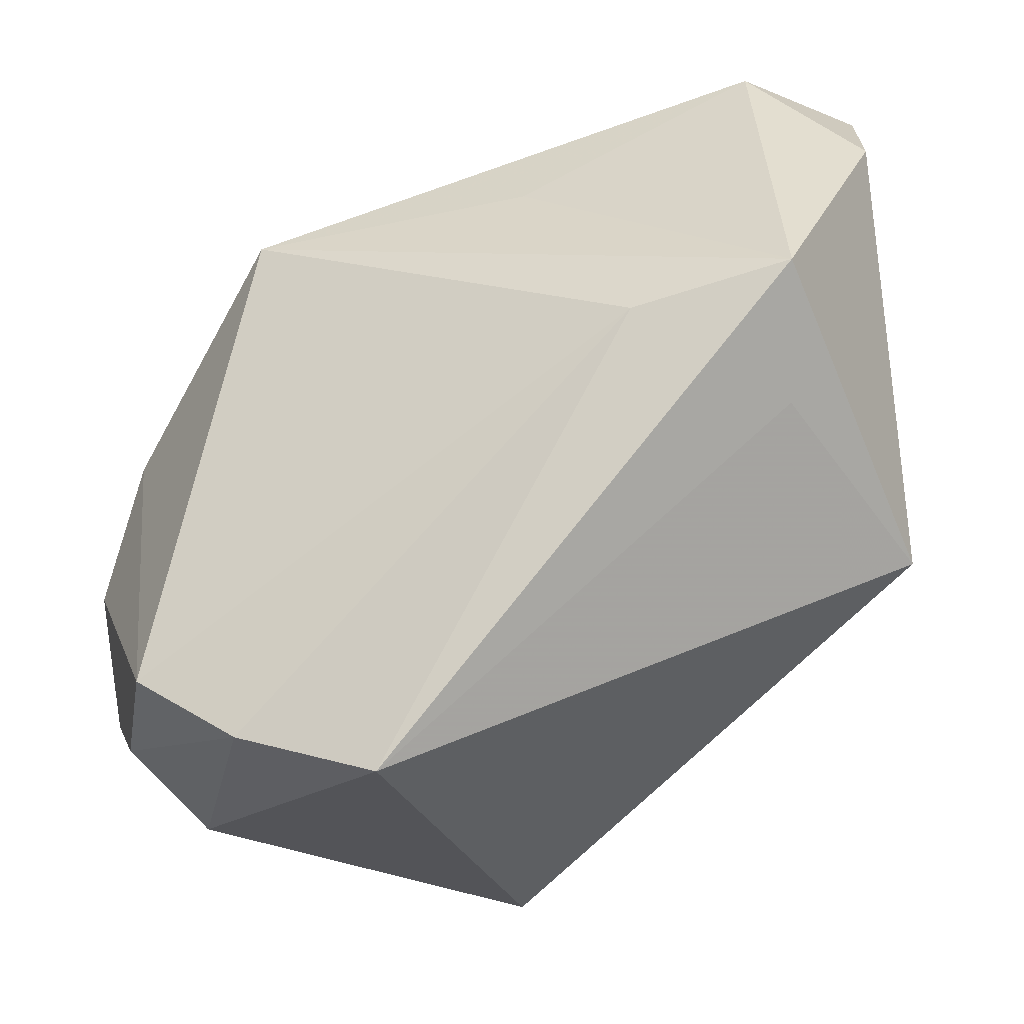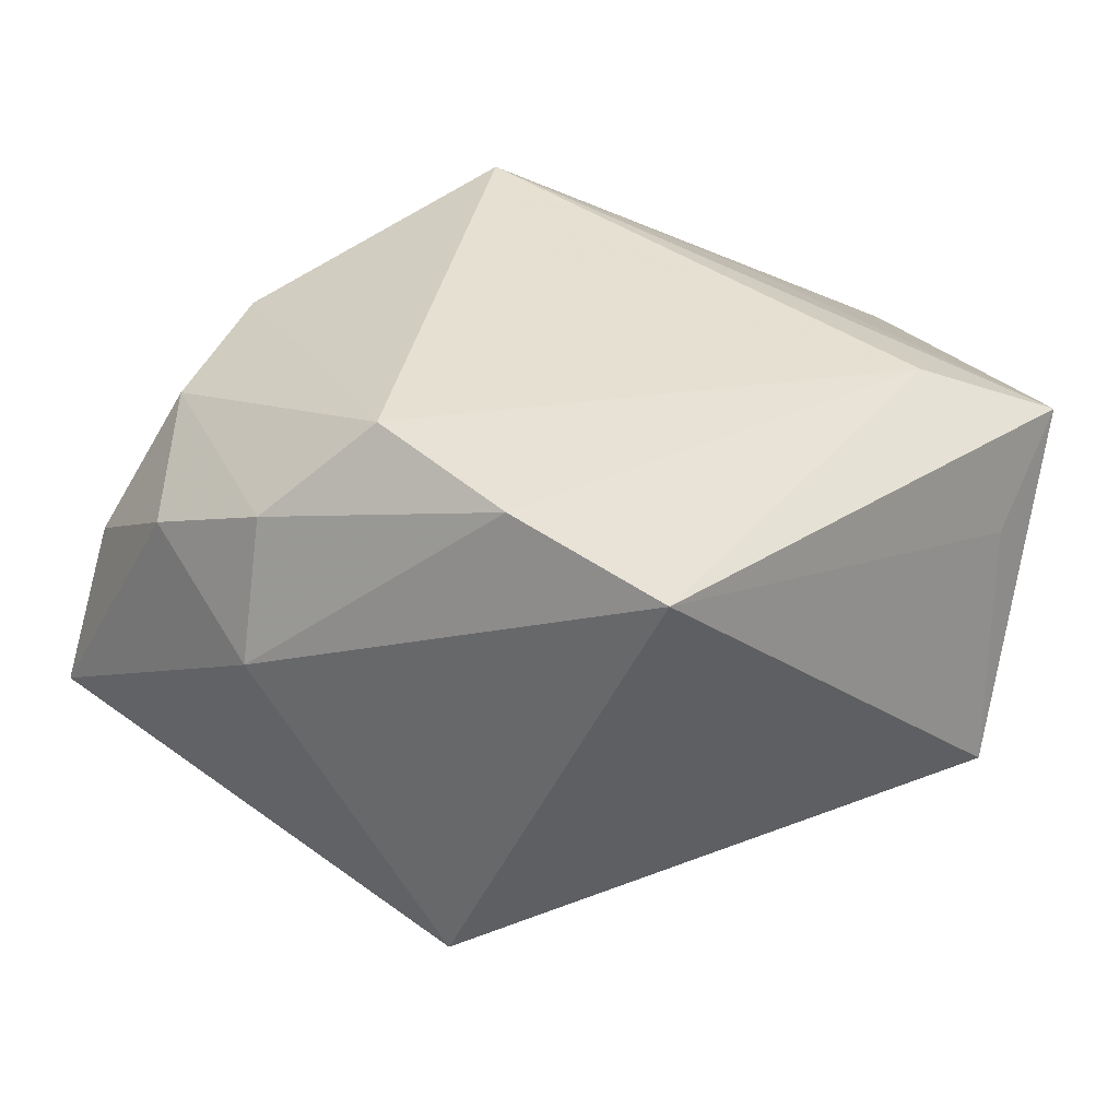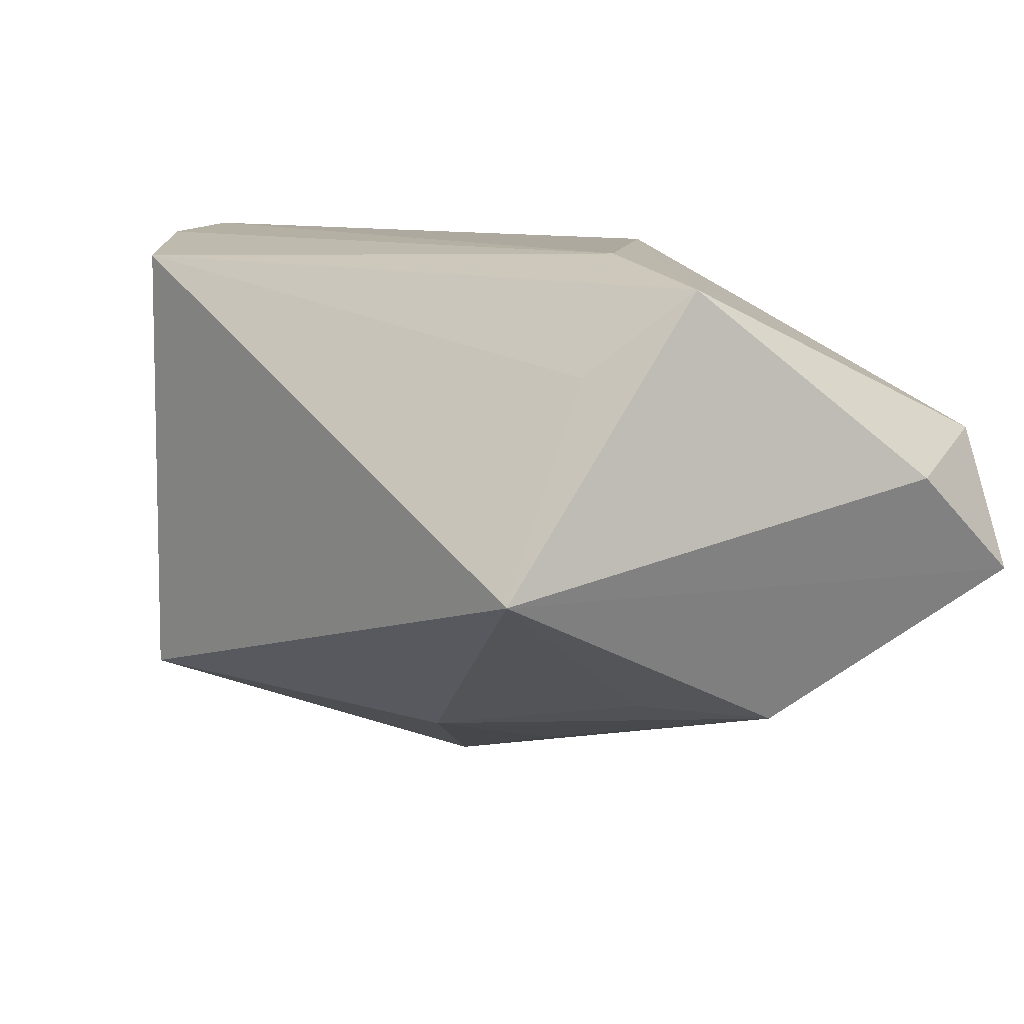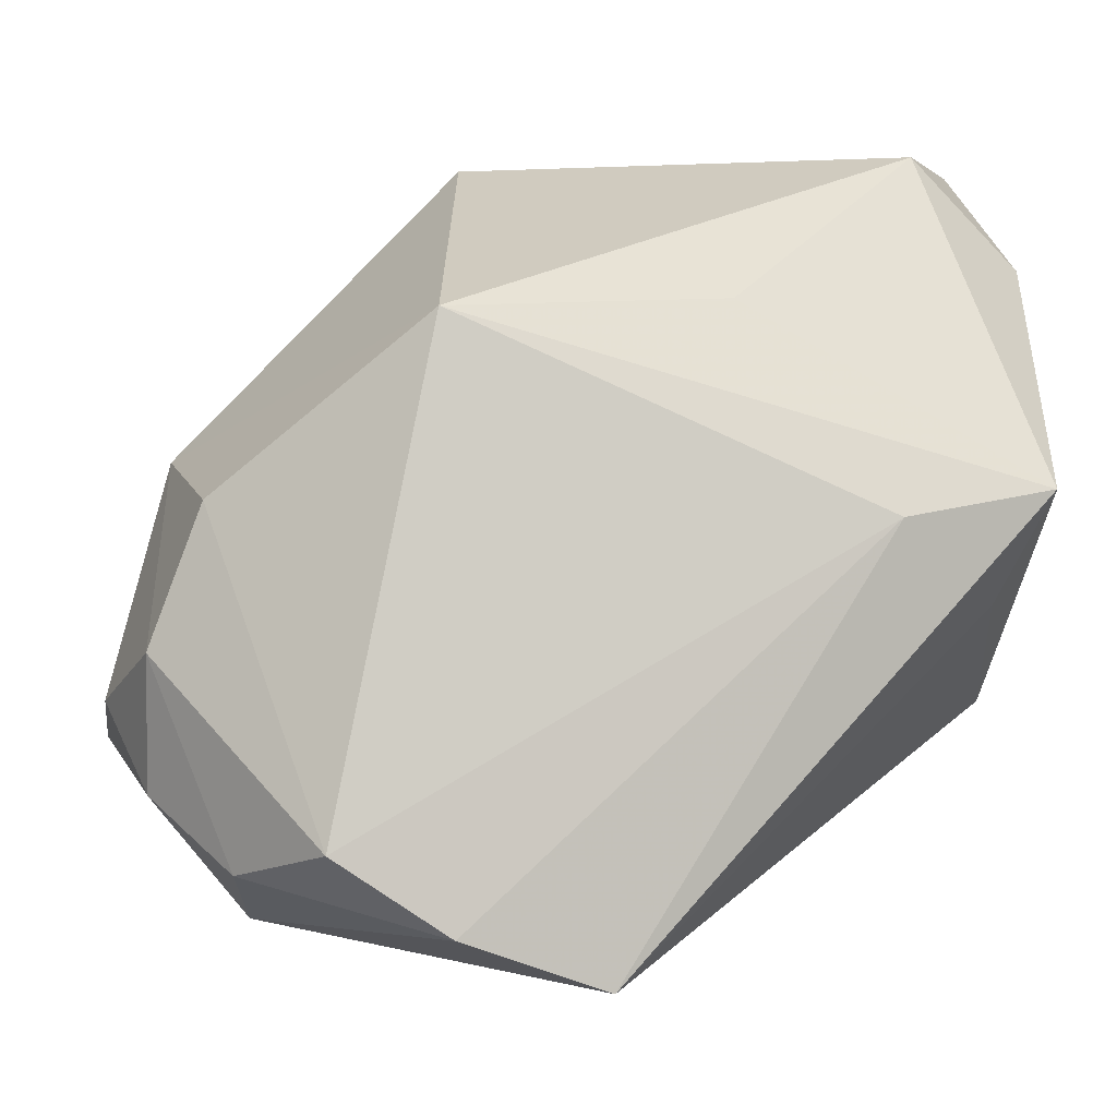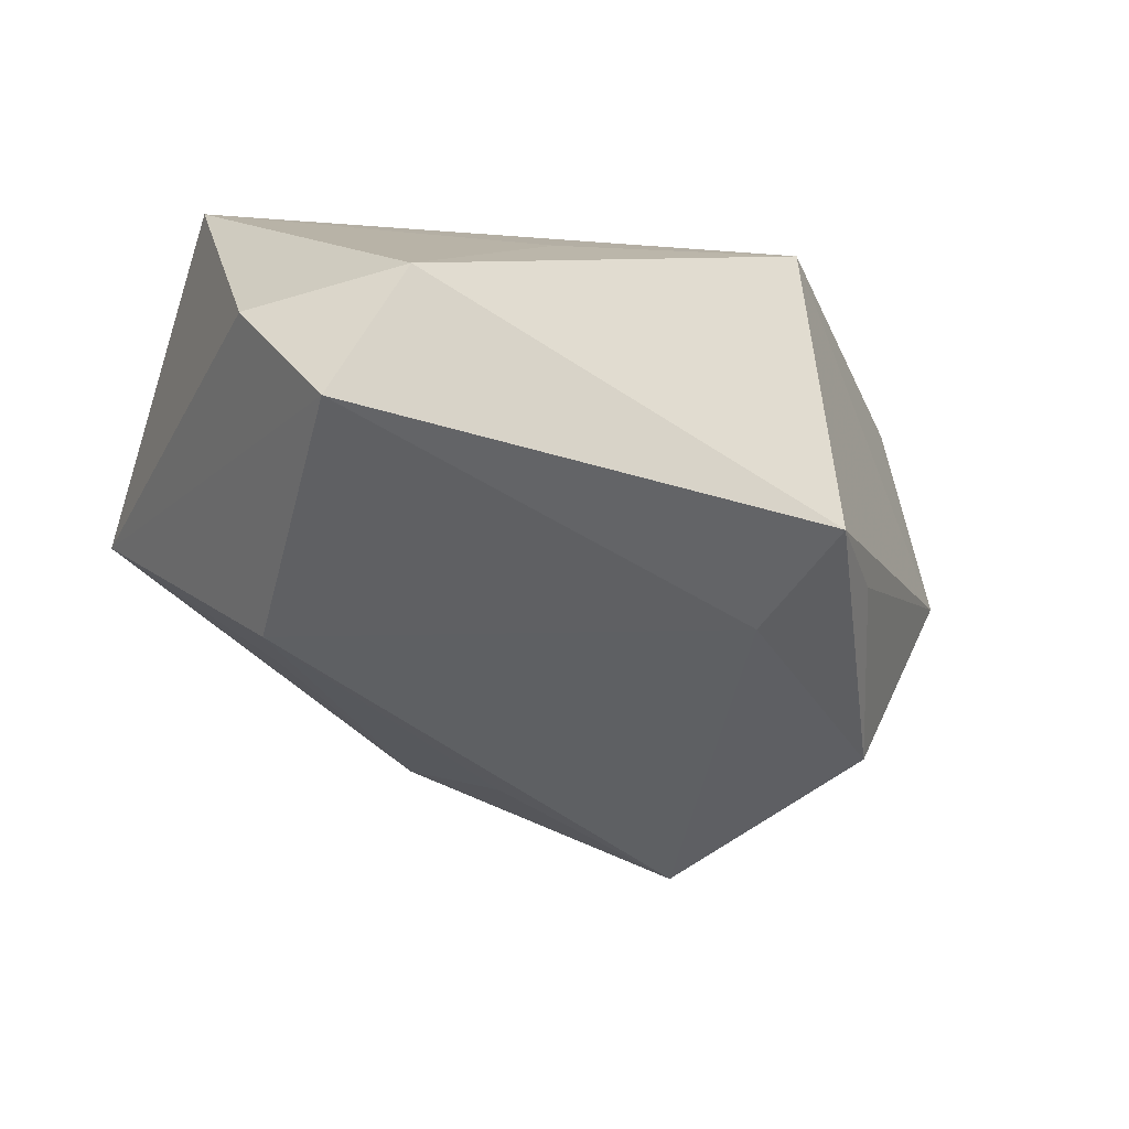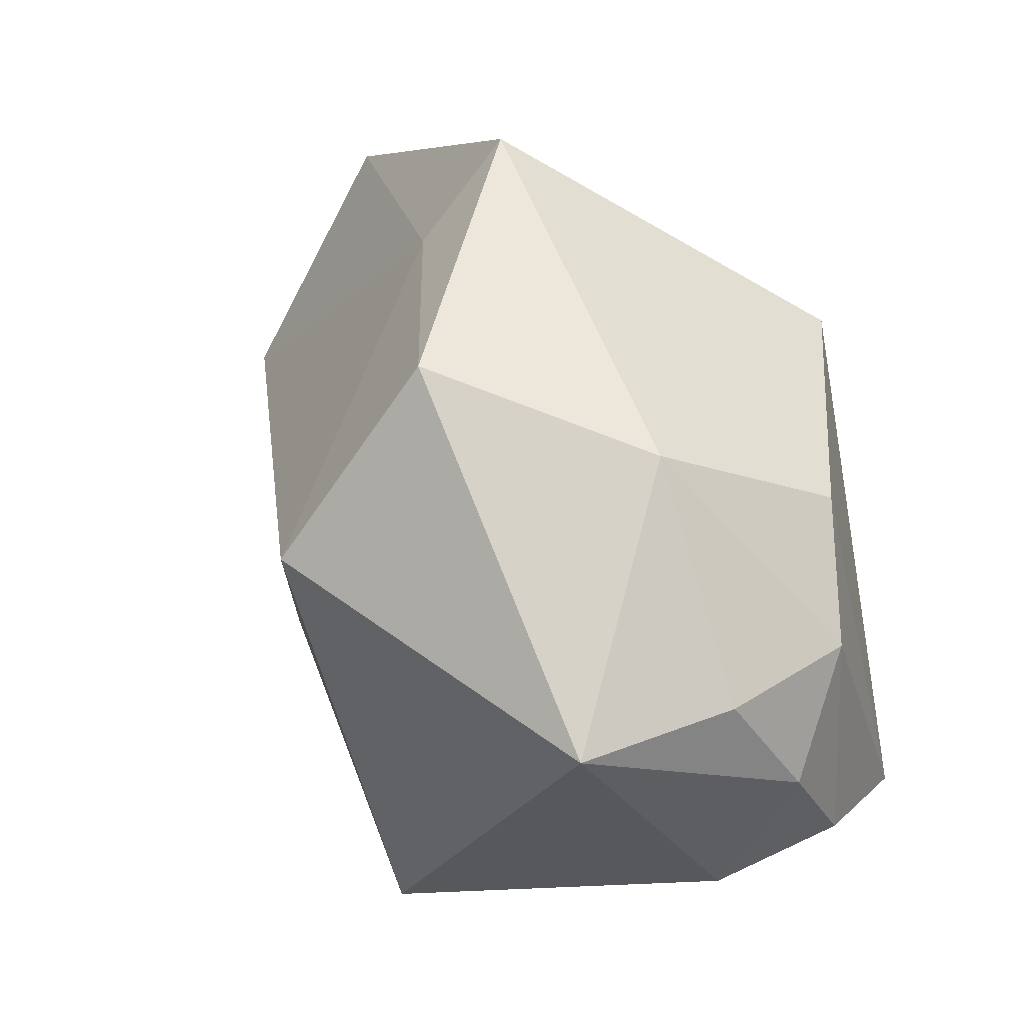
<metadata>
{"format":"obj","ext":"obj","renderer":"f3d","projection":"perspective","resolution":1024,"background":"white","views":[{"elev":-26.0,"azim":23.4,"up":"+Y"},{"elev":-49.7,"azim":-18.3,"up":"+Y"},{"elev":11.5,"azim":72.5,"up":"+Z"},{"elev":-2.7,"azim":-10.6,"up":"+Y"},{"elev":-15.6,"azim":154.9,"up":"+Z"},{"elev":6.3,"azim":-115.4,"up":"+Y"}]}
</metadata>
<code>
v -0.0009599 -0.03858 0.02569
v -0.009764 0.04102 -0.01012
v 0.02543 0.003726 0.027
v -0.04506 -0.01293 -0.00253
v -0.04451 -0.01672 -0.0184
v -0.03878 0.01046 -0.007162
v 0.01145 0.02421 0.02007
v -0.04125 -0.02163 0.007031
v -0.01323 -0.000742 -0.03578
v -0.04161 -0.008471 0.01145
v -0.01537 -0.03355 0.027
v -0.01662 0.02214 0.02469
v -0.009901 0.004117 0.02588
v 0.03237 0.04035 0.008617
v 0.04329 -0.01309 -0.004275
v 0.04086 0.00662 0.02481
v -0.02665 -0.02609 0.027
v -0.005935 -0.03829 -0.01995
v -0.0175 0.03215 -0.01245
v 0.04421 0.02982 0.005888
v 0.04037 0.04102 -0.00475
v 0.03758 -0.003819 0.01635
v 0.03685 0.01685 -0.01953
v 0.007454 0.002729 -0.02877
v -0.03388 -0.02849 0.01602
v -0.03664 0.005437 0.01325
v 0.01136 -0.01104 -0.02481
v -0.03152 -0.03338 0.003791
v -0.006293 0.03056 -0.01736
v -0.0248 0.01868 -0.02587
v 0.03106 0.004647 -0.01876
f 14 2 12
f 12 2 6
f 21 14 20
f 2 14 21
f 18 1 28
f 28 5 18
f 7 14 12
f 12 17 13
f 13 3 12
f 17 3 13
f 23 24 9
f 18 5 9
f 27 24 23
f 23 31 27
f 18 9 27
f 27 9 24
f 15 31 23
f 15 21 20
f 23 21 15
f 18 27 15
f 15 27 31
f 15 1 18
f 26 17 12
f 26 10 17
f 12 6 26
f 6 10 26
f 4 6 5
f 4 10 6
f 11 28 1
f 1 3 11
f 11 3 17
f 29 21 23
f 23 9 29
f 2 21 29
f 19 6 2
f 16 15 20
f 20 14 16
f 16 3 1
f 14 7 16
f 12 3 16
f 16 7 12
f 10 4 8
f 5 28 8
f 8 4 5
f 2 29 30
f 30 29 9
f 30 19 2
f 6 19 30
f 5 6 30
f 30 9 5
f 1 15 22
f 22 16 1
f 15 16 22
f 25 8 28
f 25 11 17
f 28 11 25
f 17 10 25
f 10 8 25

</code>
